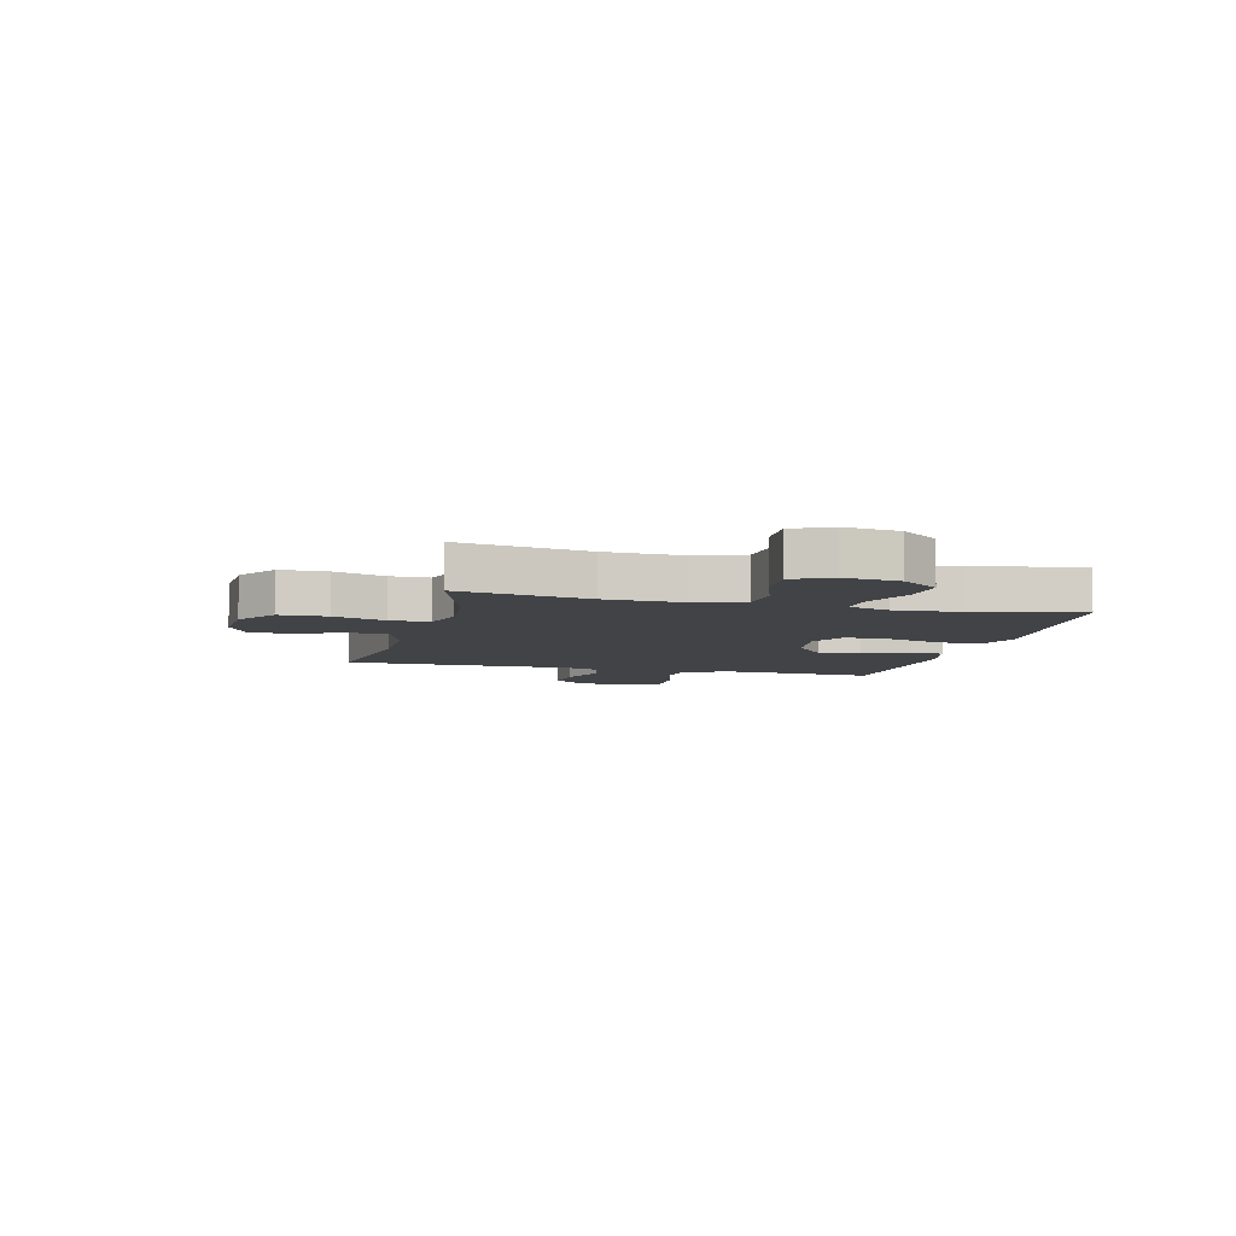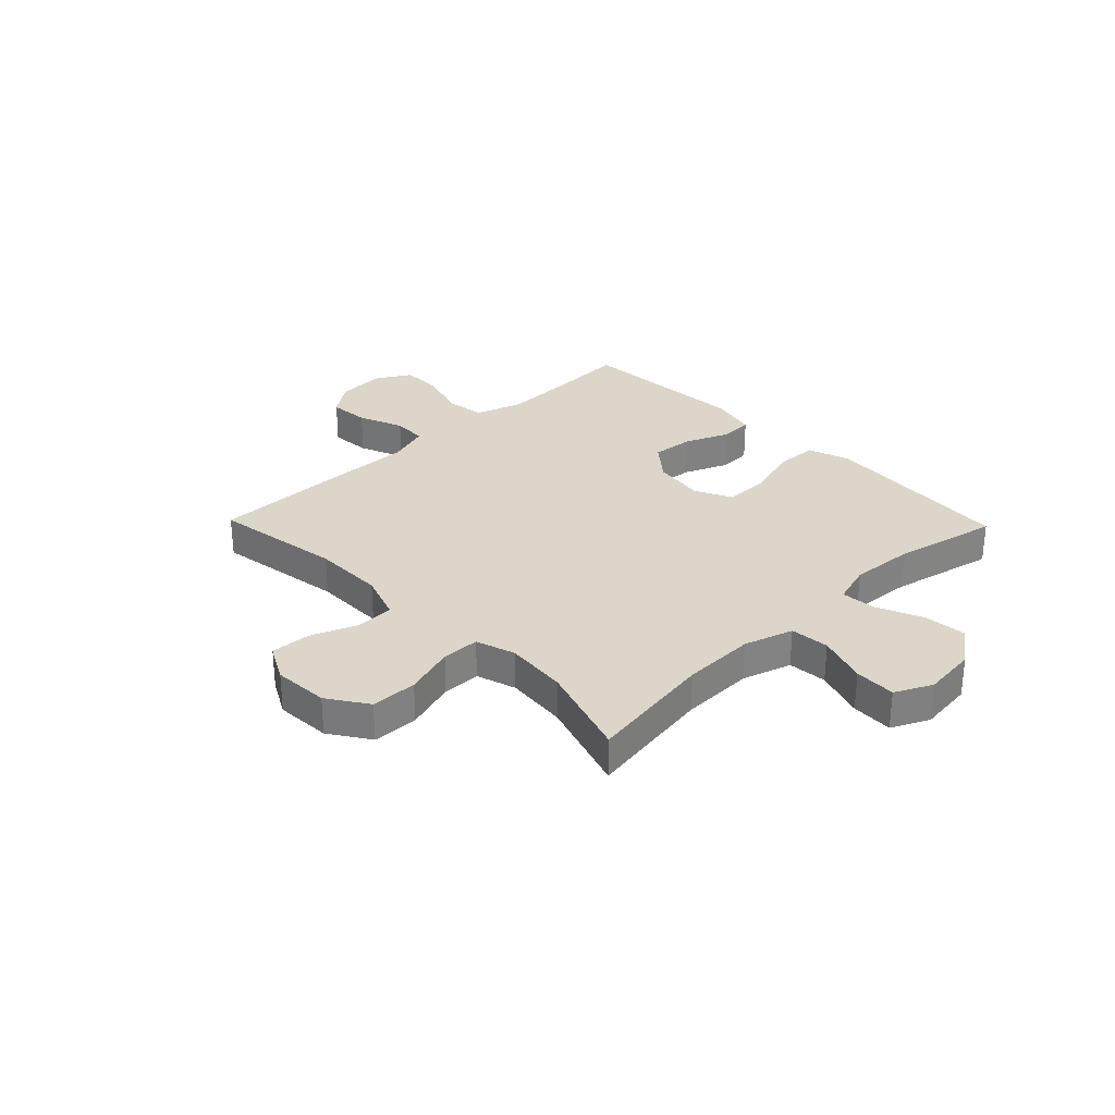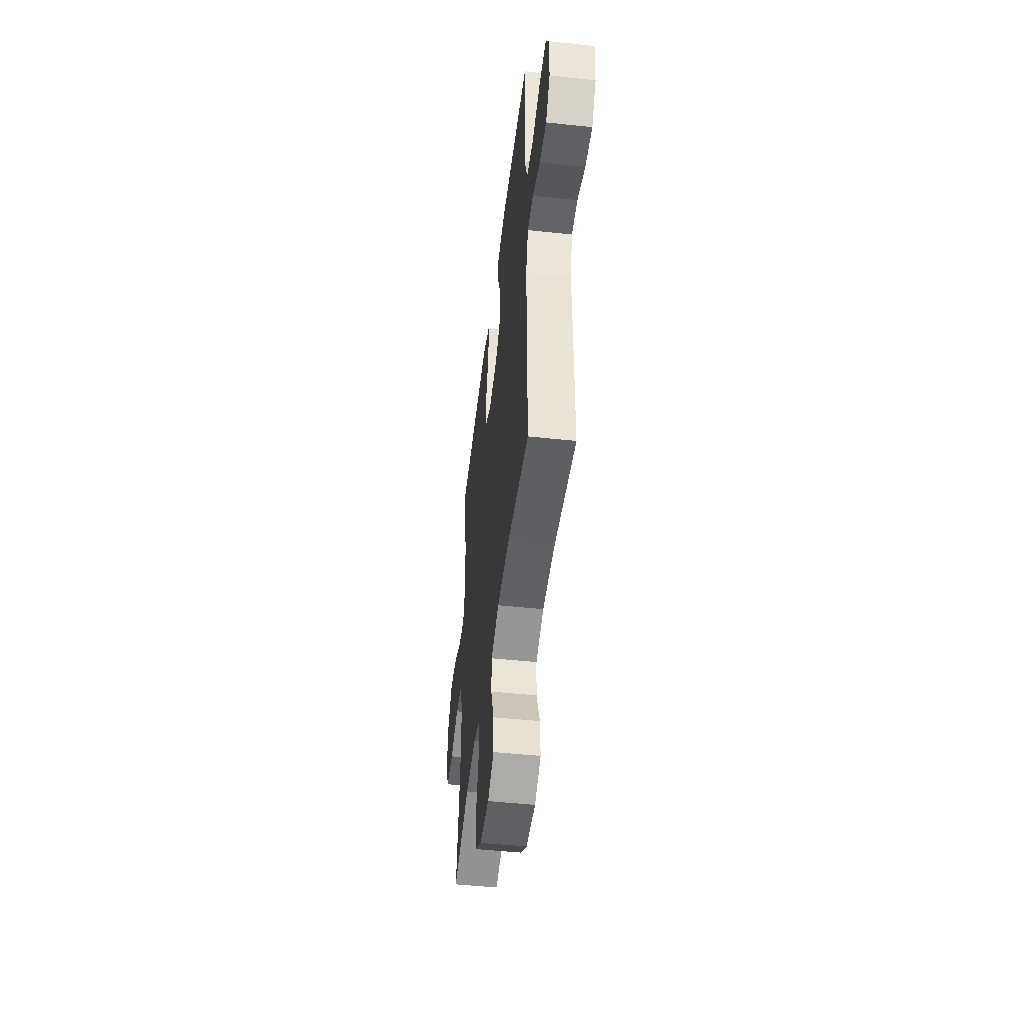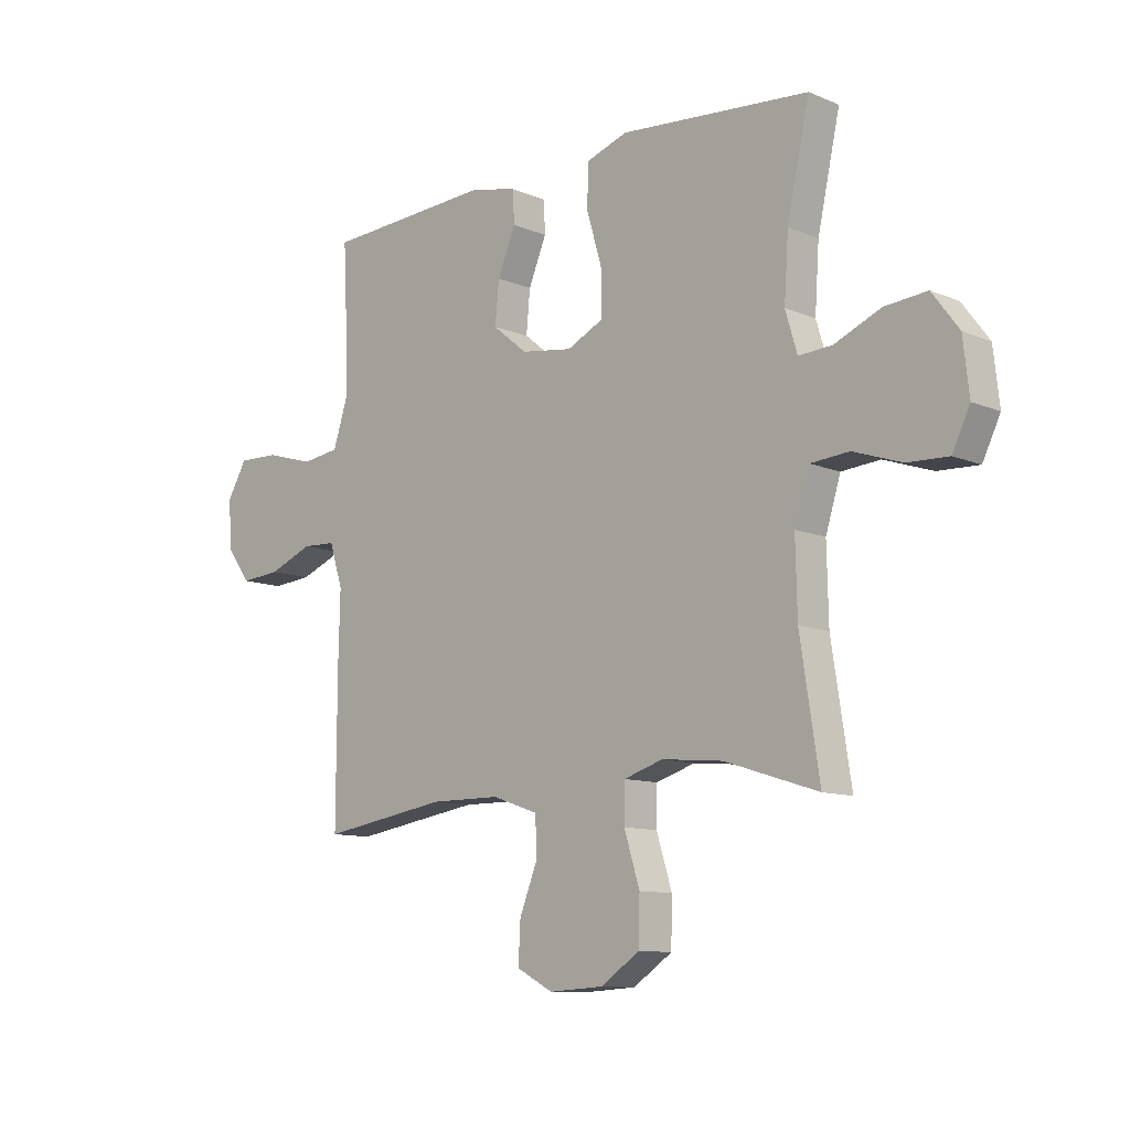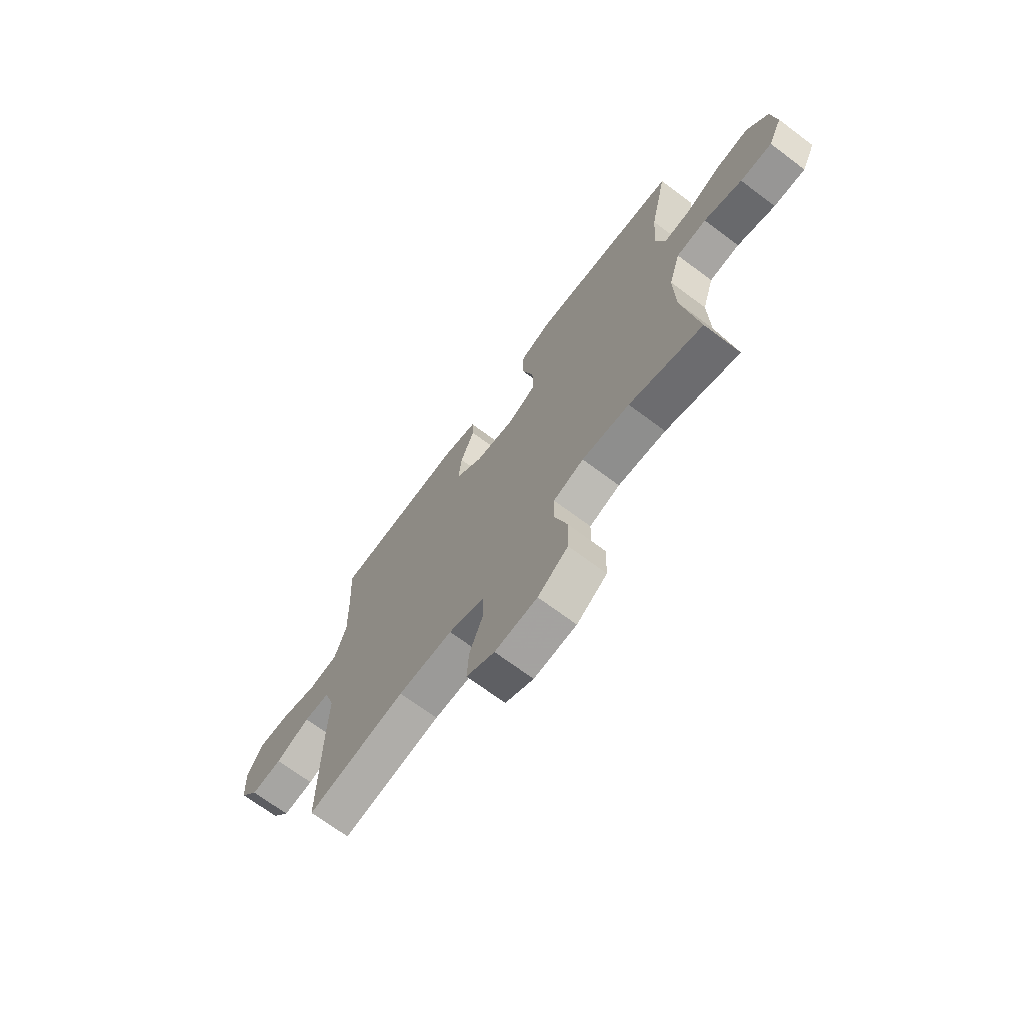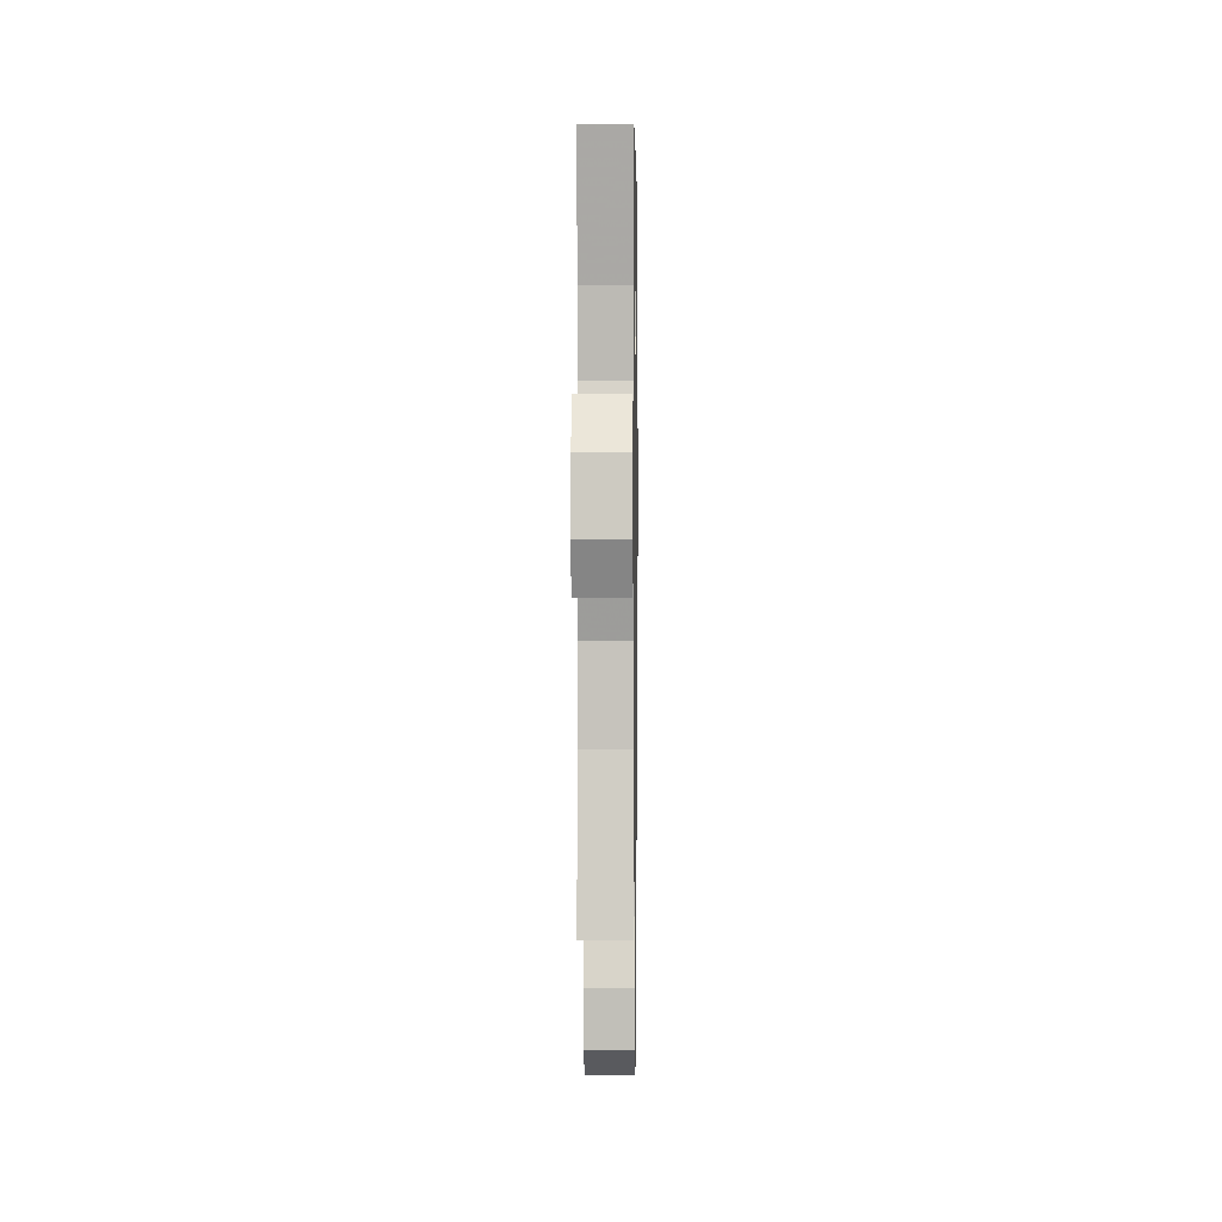
<metadata>
{"format":"obj","ext":"obj","renderer":"f3d","projection":"perspective","resolution":1024,"background":"white","views":[{"elev":-7.1,"azim":-104.3,"up":"+Y"},{"elev":29.9,"azim":-134.0,"up":"+Y"},{"elev":-48.5,"azim":83.2,"up":"+Z"},{"elev":-10.7,"azim":-136.1,"up":"+Z"},{"elev":-69.8,"azim":-126.8,"up":"+Z"},{"elev":2.3,"azim":-89.2,"up":"+Z"}]}
</metadata>
<code>
v -0.5 0.07 0.5
v -0.264 0.07 0.52
v -0.145 0.07 0.53
v -0.068 0.07 0.504
v -0.065 0.07 0.426
v -0.094 0.07 0.327
v -0.094 0.07 0.245
v -0.026 0.07 0.212
v 0.07 0.07 0.226
v 0.135 0.07 0.279
v 0.128 0.07 0.357
v 0.094 0.07 0.438
v 0.097 0.07 0.498
v 0.183 0.07 0.518
v 0.5 0.07 0.5
v 0.493 0.07 0.361
v 0.489 0.07 0.23
v 0.517 0.07 0.143
v 0.588 0.07 0.133
v 0.679 0.07 0.16
v 0.756 0.07 0.162
v 0.793 0.07 0.099
v 0.787 0.07 0.008
v 0.742 0.07 -0.052
v 0.667 0.07 -0.046
v 0.584 0.07 -0.013
v 0.521 0.07 -0.016
v 0.496 0.07 -0.095
v 0.499 0.07 -0.218
v 0.5 0.07 -0.5
v 0.262 0.07 -0.463
v 0.13 0.07 -0.464
v 0.044 0.07 -0.494
v 0.041 0.07 -0.563
v 0.075 0.07 -0.649
v 0.079 0.07 -0.723
v 0.011 0.07 -0.759
v -0.091 0.07 -0.753
v -0.164 0.07 -0.704
v -0.166 0.07 -0.619
v -0.137 0.07 -0.526
v -0.138 0.07 -0.456
v -0.211 0.07 -0.433
v -0.325 0.07 -0.444
v -0.5 0.07 -0.5
v -0.464 0.07 -0.267
v -0.461 0.07 -0.132
v -0.489 0.07 -0.042
v -0.561 0.07 -0.036
v -0.652 0.07 -0.067
v -0.728 0.07 -0.07
v -0.761 0.07 -0.002
v -0.75 0.07 0.097
v -0.7 0.07 0.164
v -0.621 0.07 0.157
v -0.535 0.07 0.12
v -0.472 0.07 0.116
v -0.45 0.07 0.19
v -0.458 0.07 0.308
v -0.5 0 0.5
v -0.264 0 0.52
v -0.145 0 0.53
v -0.068 0 0.504
v -0.065 0 0.426
v -0.094 0 0.327
v -0.094 0 0.245
v -0.026 0 0.212
v 0.07 0 0.226
v 0.135 0 0.279
v 0.128 0 0.357
v 0.094 0 0.438
v 0.097 0 0.498
v 0.183 0 0.518
v 0.5 0 0.5
v 0.493 0 0.361
v 0.489 0 0.23
v 0.517 0 0.143
v 0.588 0 0.133
v 0.679 0 0.16
v 0.756 0 0.162
v 0.793 0 0.099
v 0.787 0 0.008
v 0.742 0 -0.052
v 0.667 0 -0.046
v 0.584 0 -0.013
v 0.521 0 -0.016
v 0.496 0 -0.095
v 0.499 0 -0.218
v 0.5 0 -0.5
v 0.262 0 -0.463
v 0.13 0 -0.464
v 0.044 0 -0.494
v 0.041 0 -0.563
v 0.075 0 -0.649
v 0.079 0 -0.723
v 0.011 0 -0.759
v -0.091 0 -0.753
v -0.164 0 -0.704
v -0.166 0 -0.619
v -0.137 0 -0.526
v -0.138 0 -0.456
v -0.211 0 -0.433
v -0.325 0 -0.444
v -0.5 0 -0.5
v -0.464 0 -0.267
v -0.461 0 -0.132
v -0.489 0 -0.042
v -0.561 0 -0.036
v -0.652 0 -0.067
v -0.728 0 -0.07
v -0.761 0 -0.002
v -0.75 0 0.097
v -0.7 0 0.164
v -0.621 0 0.157
v -0.535 0 0.12
v -0.472 0 0.116
v -0.45 0 0.19
v -0.458 0 0.308
f 53 54 55 56
f 53 56 57
f 52 53 57
f 49 50 51 52
f 48 49 52 57
f 47 48 57 58
f 44 45 46
f 43 44 46 47
f 42 43 47 58
f 38 39 40 41
f 38 41 42
f 37 38 42
f 34 35 36 37
f 33 34 37 42
f 32 33 42 58
f 28 29 30 31
f 27 28 31 32
f 23 24 25 26
f 23 26 27
f 22 23 27
f 19 20 21 22
f 18 19 22 27
f 17 18 27 32
f 13 14 15 16
f 11 12 13 16
f 10 11 16 17
f 9 10 17 32
f 3 4 5 6
f 3 6 7
f 59 1 2 3
f 59 3 7
f 58 59 7 8
f 32 58 8
f 8 9 32
f 115 114 113 112
f 116 115 112
f 116 112 111
f 111 110 109 108
f 116 111 108 107
f 117 116 107 106
f 105 104 103
f 106 105 103 102
f 117 106 102 101
f 100 99 98 97
f 101 100 97
f 101 97 96
f 96 95 94 93
f 101 96 93 92
f 117 101 92 91
f 90 89 88 87
f 91 90 87 86
f 85 84 83 82
f 86 85 82
f 86 82 81
f 81 80 79 78
f 86 81 78 77
f 91 86 77 76
f 75 74 73 72
f 75 72 71 70
f 76 75 70 69
f 91 76 69 68
f 65 64 63 62
f 66 65 62
f 62 61 60 118
f 66 62 118
f 67 66 118 117
f 67 117 91
f 91 68 67
f 1 60 61 2
f 2 61 62 3
f 3 62 63 4
f 4 63 64 5
f 5 64 65 6
f 6 65 66 7
f 7 66 67 8
f 8 67 68 9
f 9 68 69 10
f 10 69 70 11
f 11 70 71 12
f 12 71 72 13
f 13 72 73 14
f 14 73 74 15
f 15 74 75 16
f 16 75 76 17
f 17 76 77 18
f 18 77 78 19
f 19 78 79 20
f 20 79 80 21
f 21 80 81 22
f 22 81 82 23
f 23 82 83 24
f 24 83 84 25
f 25 84 85 26
f 26 85 86 27
f 27 86 87 28
f 28 87 88 29
f 29 88 89 30
f 30 89 90 31
f 31 90 91 32
f 32 91 92 33
f 33 92 93 34
f 34 93 94 35
f 35 94 95 36
f 36 95 96 37
f 37 96 97 38
f 38 97 98 39
f 39 98 99 40
f 40 99 100 41
f 41 100 101 42
f 42 101 102 43
f 43 102 103 44
f 44 103 104 45
f 45 104 105 46
f 46 105 106 47
f 47 106 107 48
f 48 107 108 49
f 49 108 109 50
f 50 109 110 51
f 51 110 111 52
f 52 111 112 53
f 53 112 113 54
f 54 113 114 55
f 55 114 115 56
f 56 115 116 57
f 57 116 117 58
f 58 117 118 59
f 59 118 60 1

</code>
